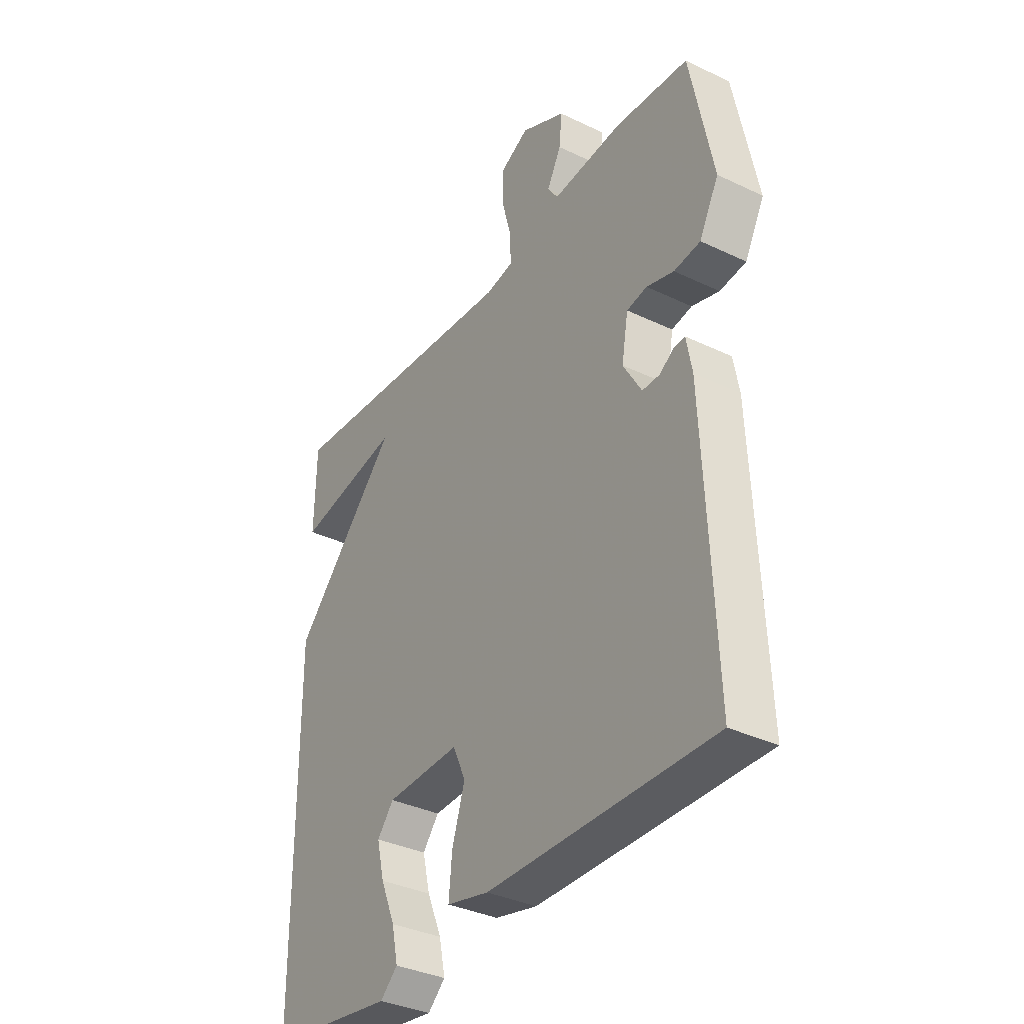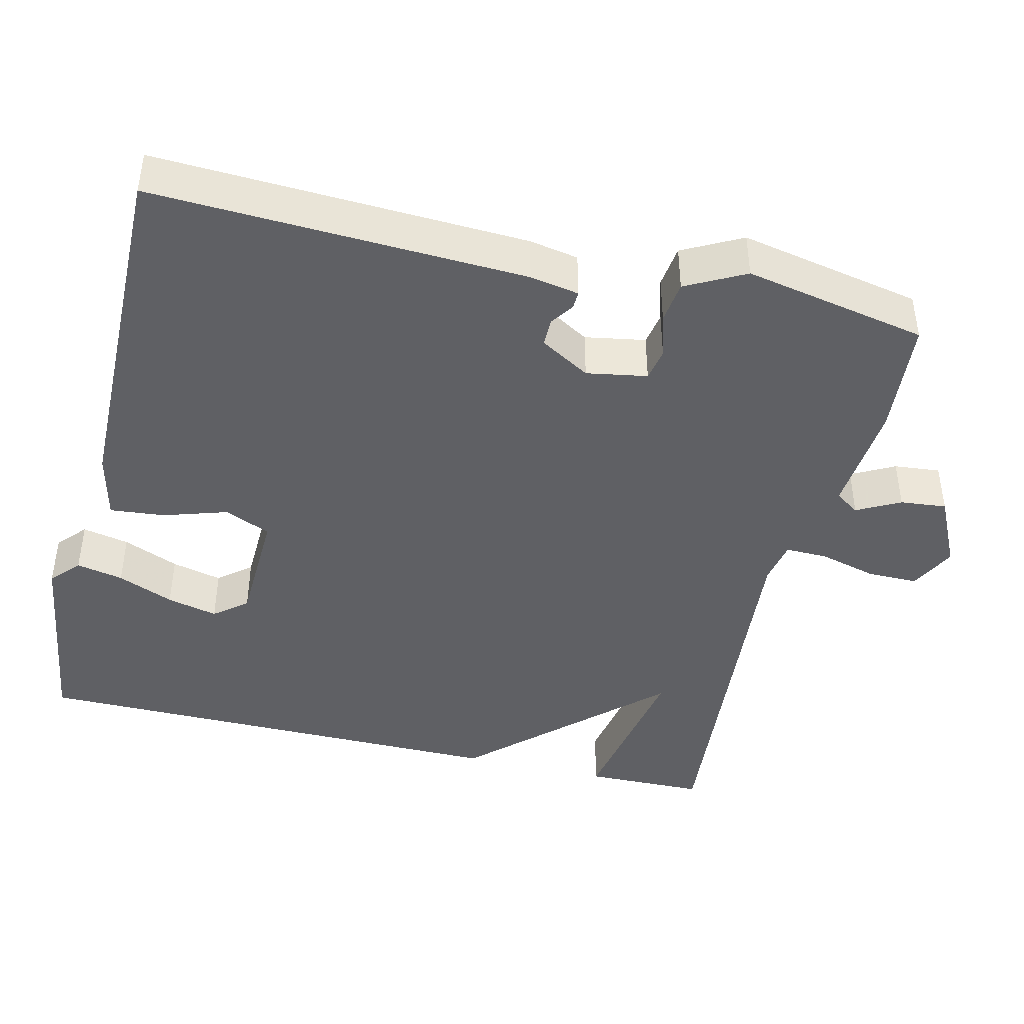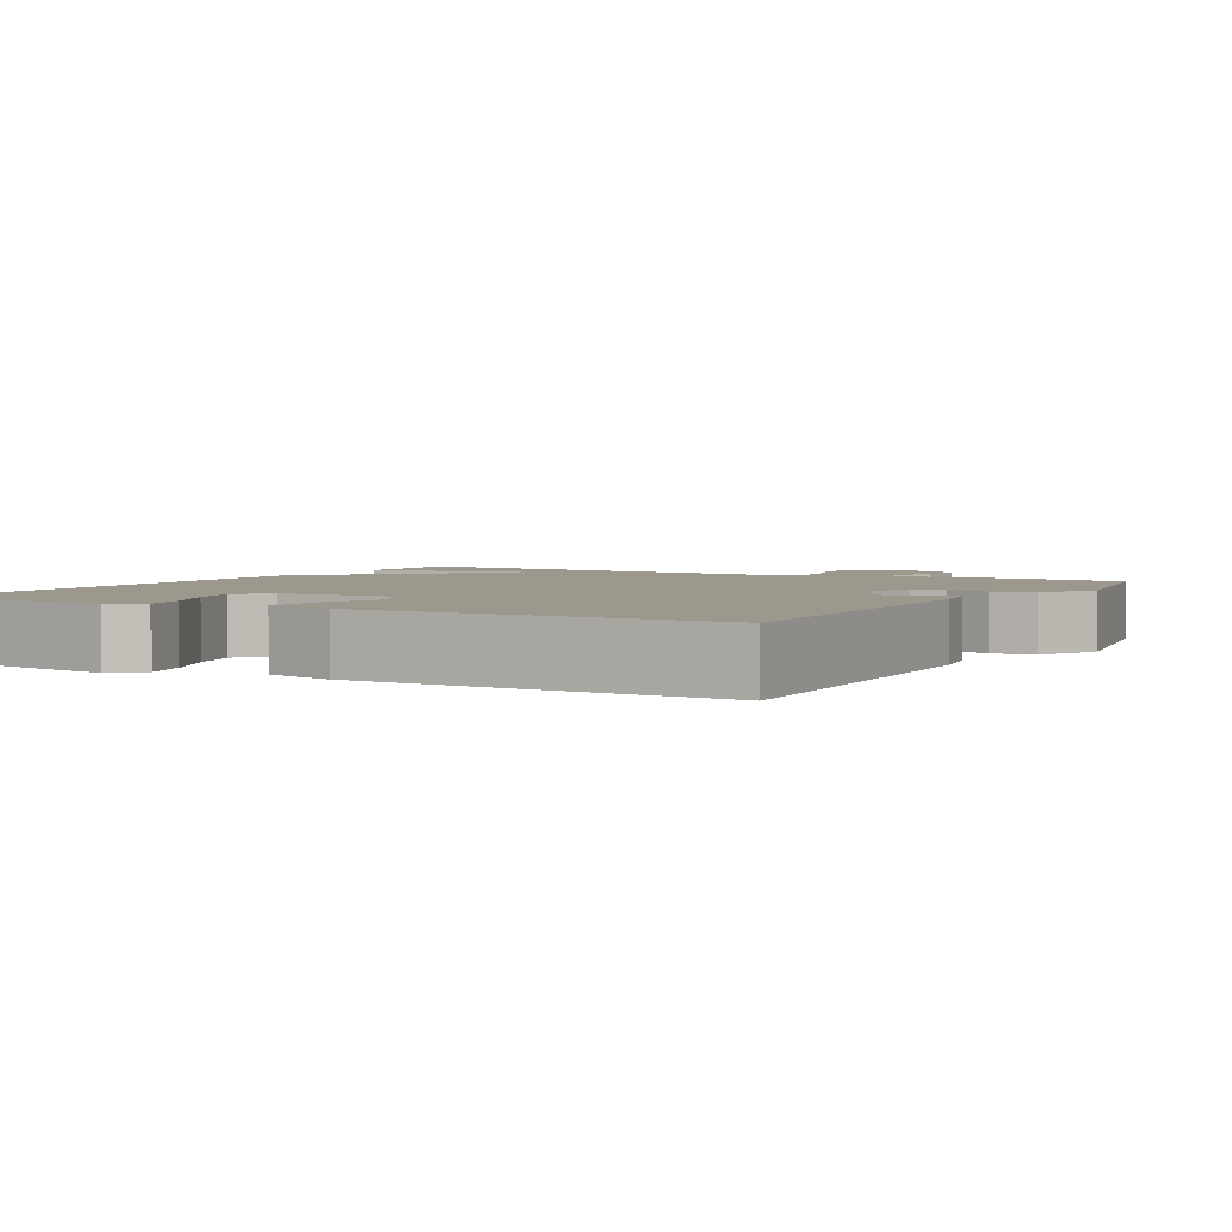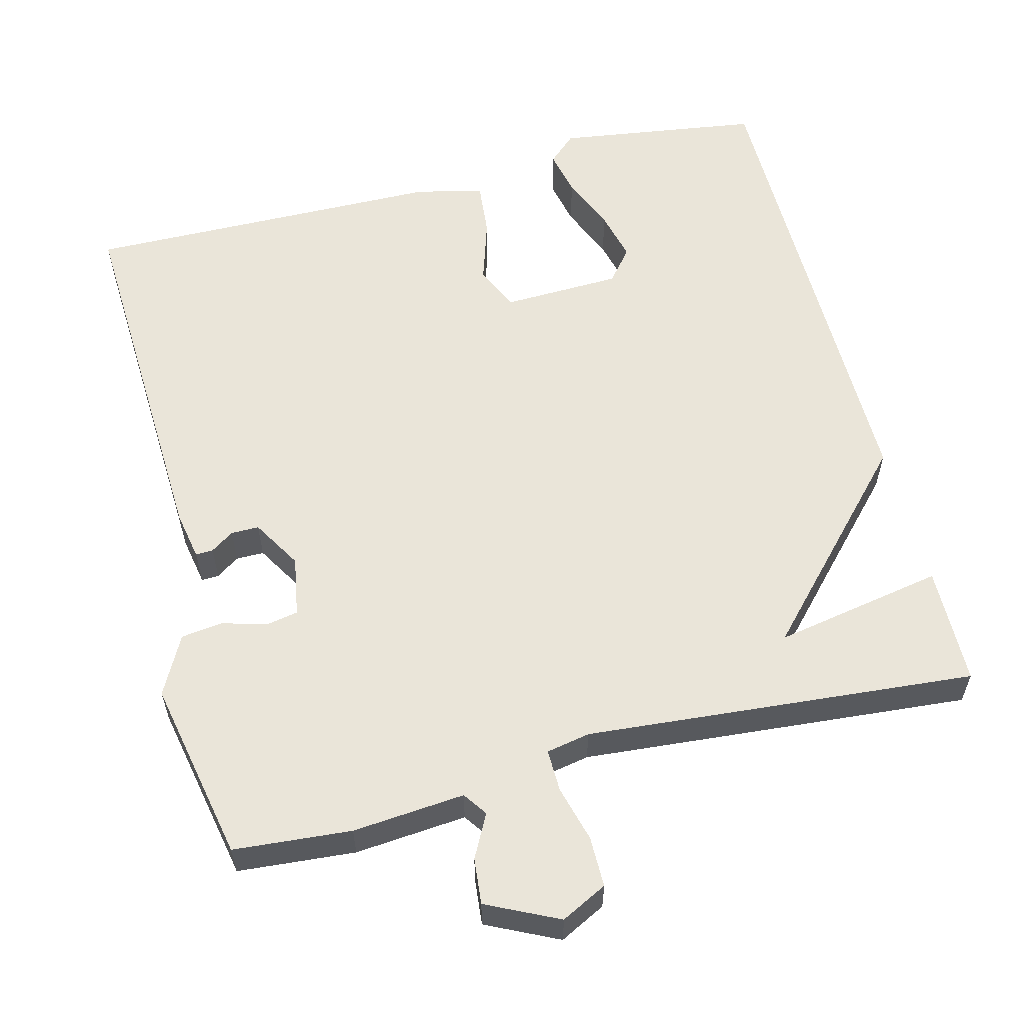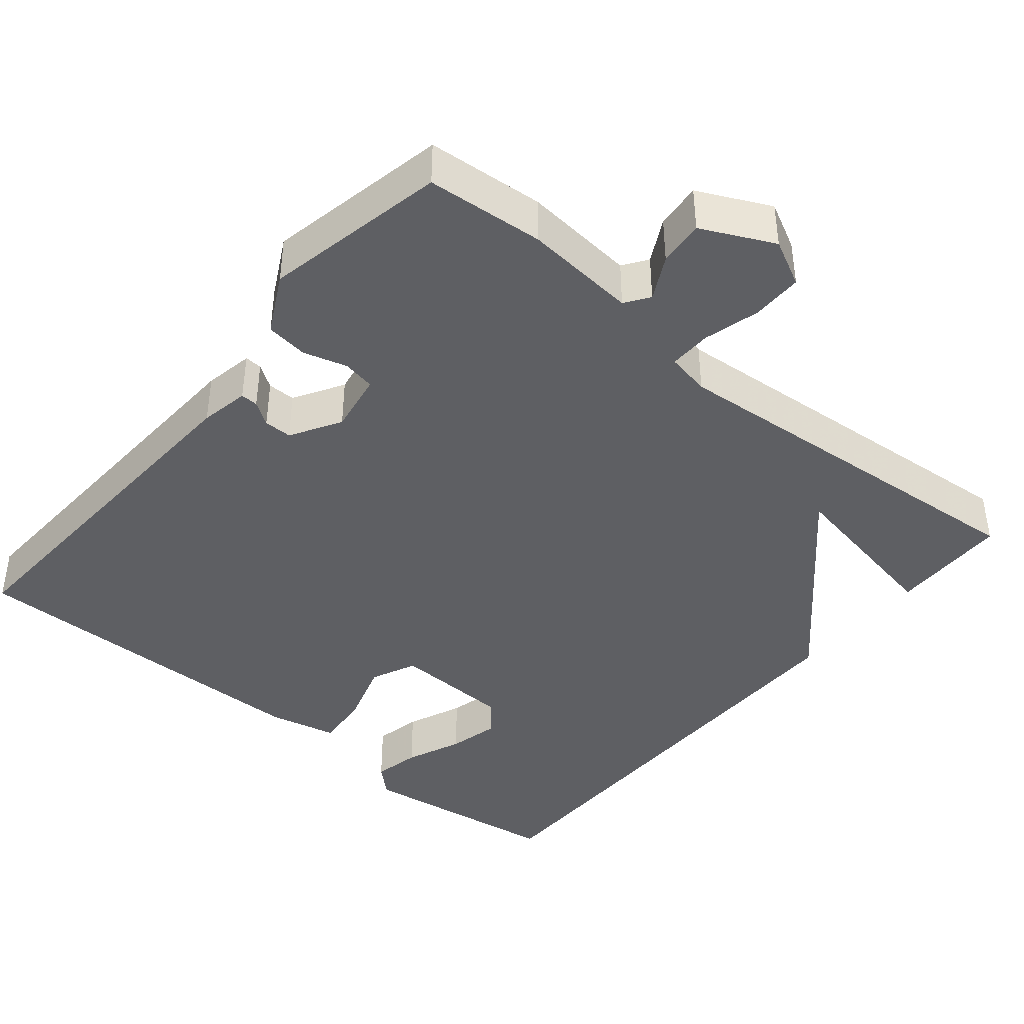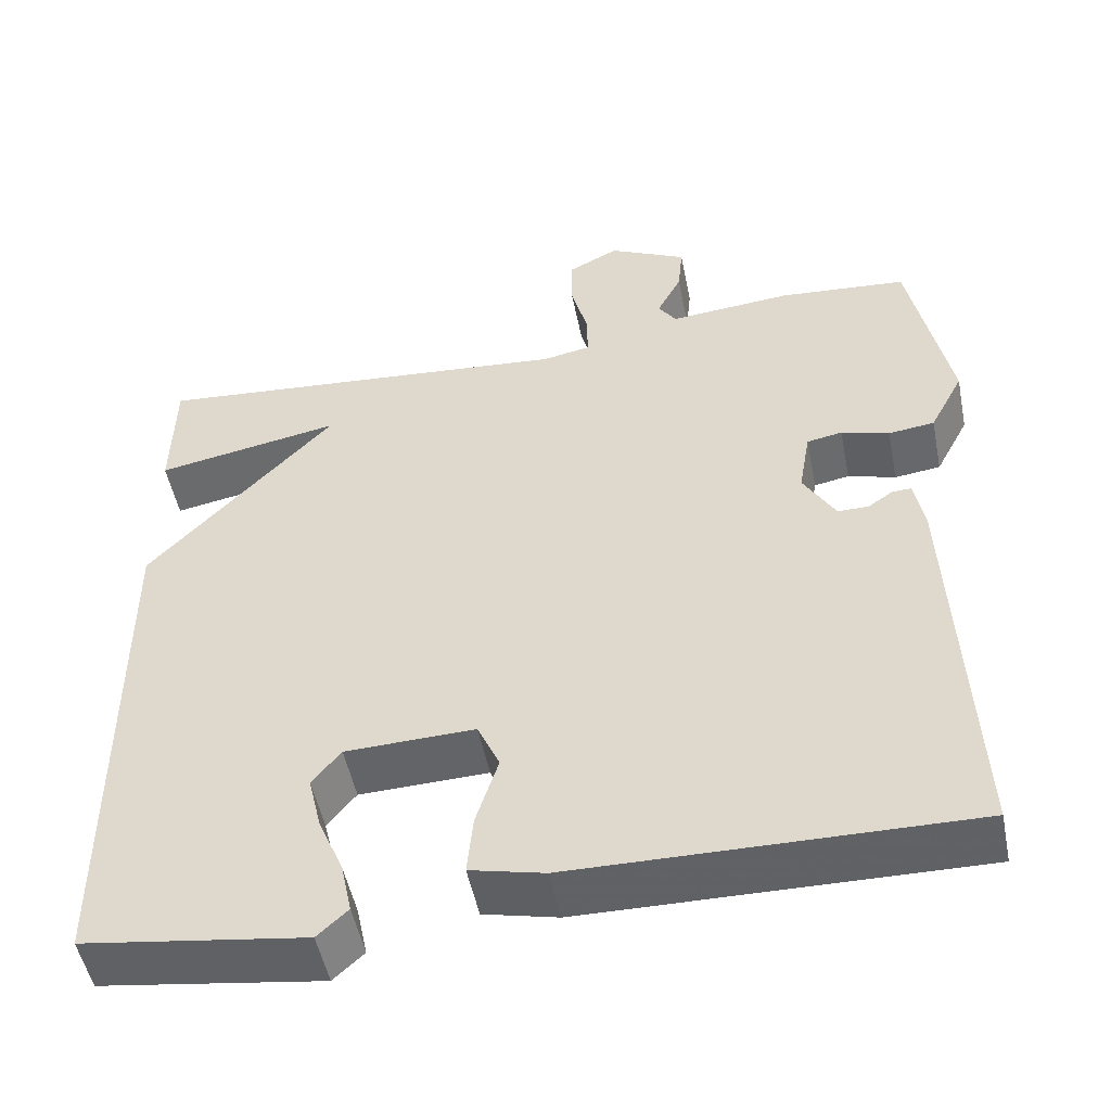
<metadata>
{"format":"obj","ext":"obj","renderer":"f3d","projection":"perspective","resolution":1024,"background":"white","views":[{"elev":-35.4,"azim":-122.4,"up":"+Z"},{"elev":-43.5,"azim":-103.5,"up":"+Y"},{"elev":3.2,"azim":-150.4,"up":"+Y"},{"elev":58.3,"azim":-14.4,"up":"+Y"},{"elev":-41.6,"azim":-39.9,"up":"+Y"},{"elev":-50.7,"azim":-168.7,"up":"+Z"}]}
</metadata>
<code>
v 0.5 0.07 0.5
v 0.503 0.07 0.342
v 0.278 0.07 0.383
v 0.503 0.07 0.142
v 0.5 0.07 -0.5
v 0.23 0.07 -0.539
v 0.193 0.07 -0.505
v 0.206 0.07 -0.443
v 0.237 0.07 -0.369
v 0.253 0.07 -0.302
v 0.218 0.07 -0.259
v 0.061 0.07 -0.254
v 0.034 0.07 -0.314
v 0.061 0.07 -0.399
v 0.068 0.07 -0.472
v -0.022 0.07 -0.493
v -0.5 0.07 -0.5
v -0.478 0.07 -0.007
v -0.466 0.07 0.058
v -0.443 0.07 0.057
v -0.412 0.07 0.036
v -0.375 0.07 0.036
v -0.336 0.07 0.102
v -0.35 0.07 0.182
v -0.393 0.07 0.19
v -0.451 0.07 0.173
v -0.507 0.07 0.18
v -0.548 0.07 0.258
v -0.5 0.07 0.5
v -0.344 0.07 0.513
v -0.195 0.07 0.5
v -0.173 0.07 0.532
v -0.203 0.07 0.589
v -0.209 0.07 0.65
v -0.114 0.07 0.696
v -0.053 0.07 0.665
v -0.053 0.07 0.598
v -0.073 0.07 0.523
v -0.074 0.07 0.467
v -0.016 0.07 0.456
v 0.5 0 0.5
v 0.503 0 0.342
v 0.278 0 0.383
v 0.503 0 0.142
v 0.5 0 -0.5
v 0.23 0 -0.539
v 0.193 0 -0.505
v 0.206 0 -0.443
v 0.237 0 -0.369
v 0.253 0 -0.302
v 0.218 0 -0.259
v 0.061 0 -0.254
v 0.034 0 -0.314
v 0.061 0 -0.399
v 0.068 0 -0.472
v -0.022 0 -0.493
v -0.5 0 -0.5
v -0.478 0 -0.007
v -0.466 0 0.058
v -0.443 0 0.057
v -0.412 0 0.036
v -0.375 0 0.036
v -0.336 0 0.102
v -0.35 0 0.182
v -0.393 0 0.19
v -0.451 0 0.173
v -0.507 0 0.18
v -0.548 0 0.258
v -0.5 0 0.5
v -0.344 0 0.513
v -0.195 0 0.5
v -0.173 0 0.532
v -0.203 0 0.589
v -0.209 0 0.65
v -0.114 0 0.696
v -0.053 0 0.665
v -0.053 0 0.598
v -0.073 0 0.523
v -0.074 0 0.467
v -0.016 0 0.456
f 36 37 38
f 35 36 38
f 34 35 38
f 33 34 38
f 32 33 38
f 31 32 38 39
f 30 31 39
f 29 30 39
f 28 29 39
f 27 28 39
f 26 27 39
f 25 26 39
f 24 25 39 40
f 19 20 21
f 18 19 21
f 17 18 21
f 16 17 21
f 15 16 21
f 14 15 21
f 13 14 21
f 12 13 21 22
f 11 12 22 23
f 7 8 9
f 6 7 9
f 5 6 9
f 4 5 9
f 4 9 10
f 3 4 10 11
f 1 2 3
f 40 1 3
f 23 24 40
f 11 23 40
f 3 11 40
f 78 77 76
f 78 76 75
f 78 75 74
f 78 74 73
f 78 73 72
f 79 78 72 71
f 79 71 70
f 79 70 69
f 79 69 68
f 79 68 67
f 79 67 66
f 79 66 65
f 80 79 65 64
f 61 60 59
f 61 59 58
f 61 58 57
f 61 57 56
f 61 56 55
f 61 55 54
f 61 54 53
f 62 61 53 52
f 63 62 52 51
f 49 48 47
f 49 47 46
f 49 46 45
f 49 45 44
f 50 49 44
f 51 50 44 43
f 43 42 41
f 43 41 80
f 80 64 63
f 80 63 51
f 80 51 43
f 1 41 42 2
f 2 42 43 3
f 3 43 44 4
f 4 44 45 5
f 5 45 46 6
f 6 46 47 7
f 7 47 48 8
f 8 48 49 9
f 9 49 50 10
f 10 50 51 11
f 11 51 52 12
f 12 52 53 13
f 13 53 54 14
f 14 54 55 15
f 15 55 56 16
f 16 56 57 17
f 17 57 58 18
f 18 58 59 19
f 19 59 60 20
f 20 60 61 21
f 21 61 62 22
f 22 62 63 23
f 23 63 64 24
f 24 64 65 25
f 25 65 66 26
f 26 66 67 27
f 27 67 68 28
f 28 68 69 29
f 29 69 70 30
f 30 70 71 31
f 31 71 72 32
f 32 72 73 33
f 33 73 74 34
f 34 74 75 35
f 35 75 76 36
f 36 76 77 37
f 37 77 78 38
f 38 78 79 39
f 39 79 80 40
f 40 80 41 1

</code>
